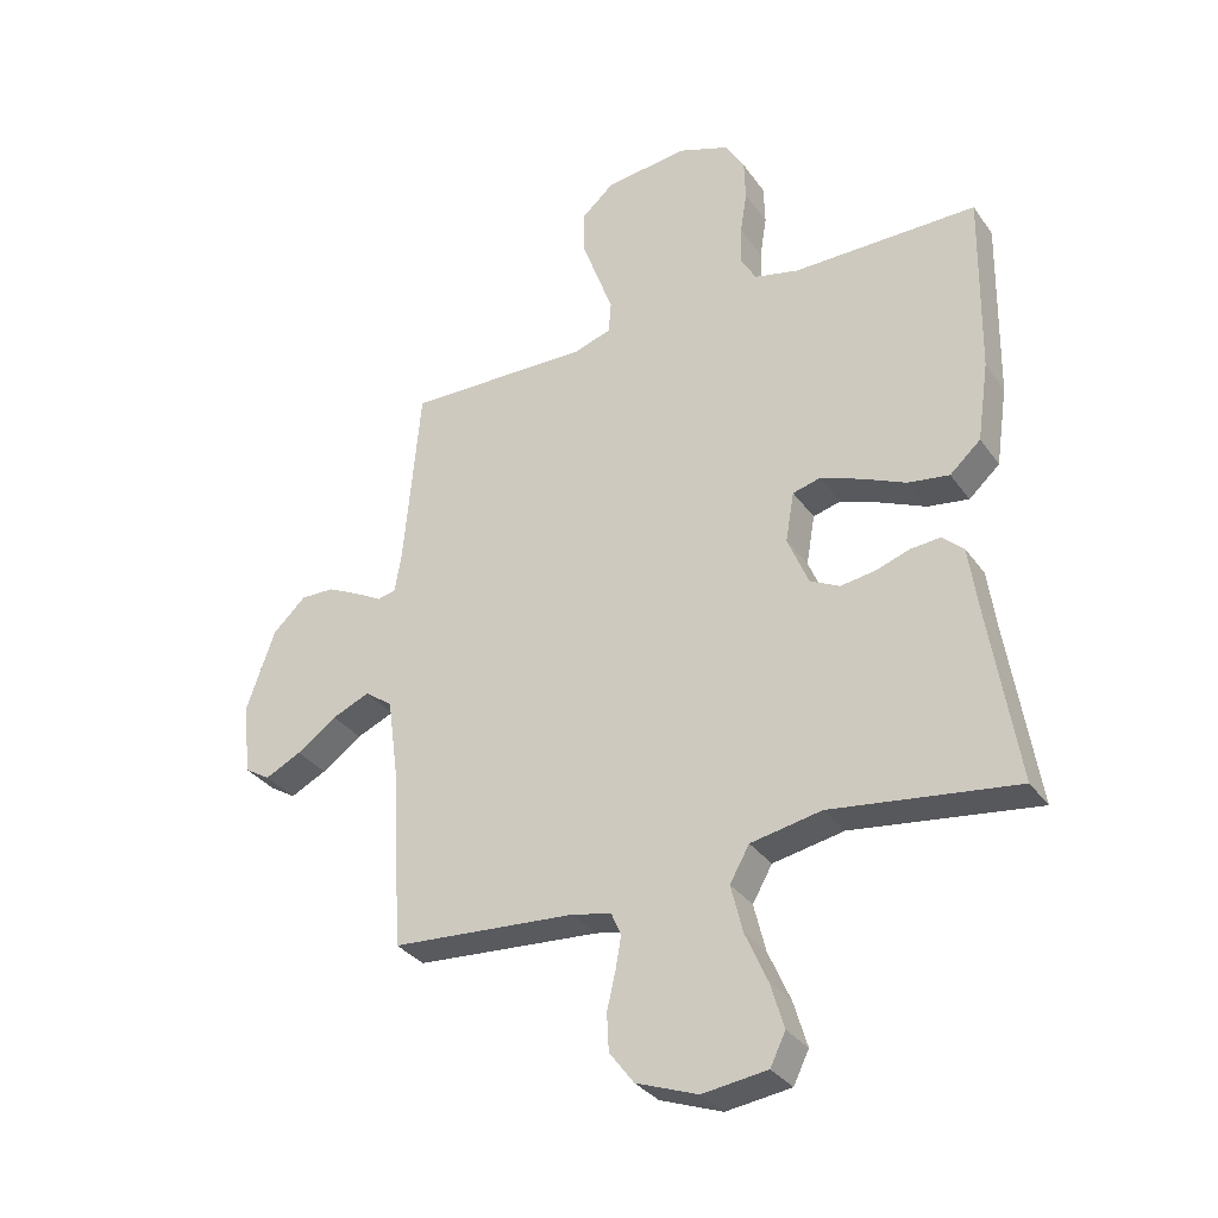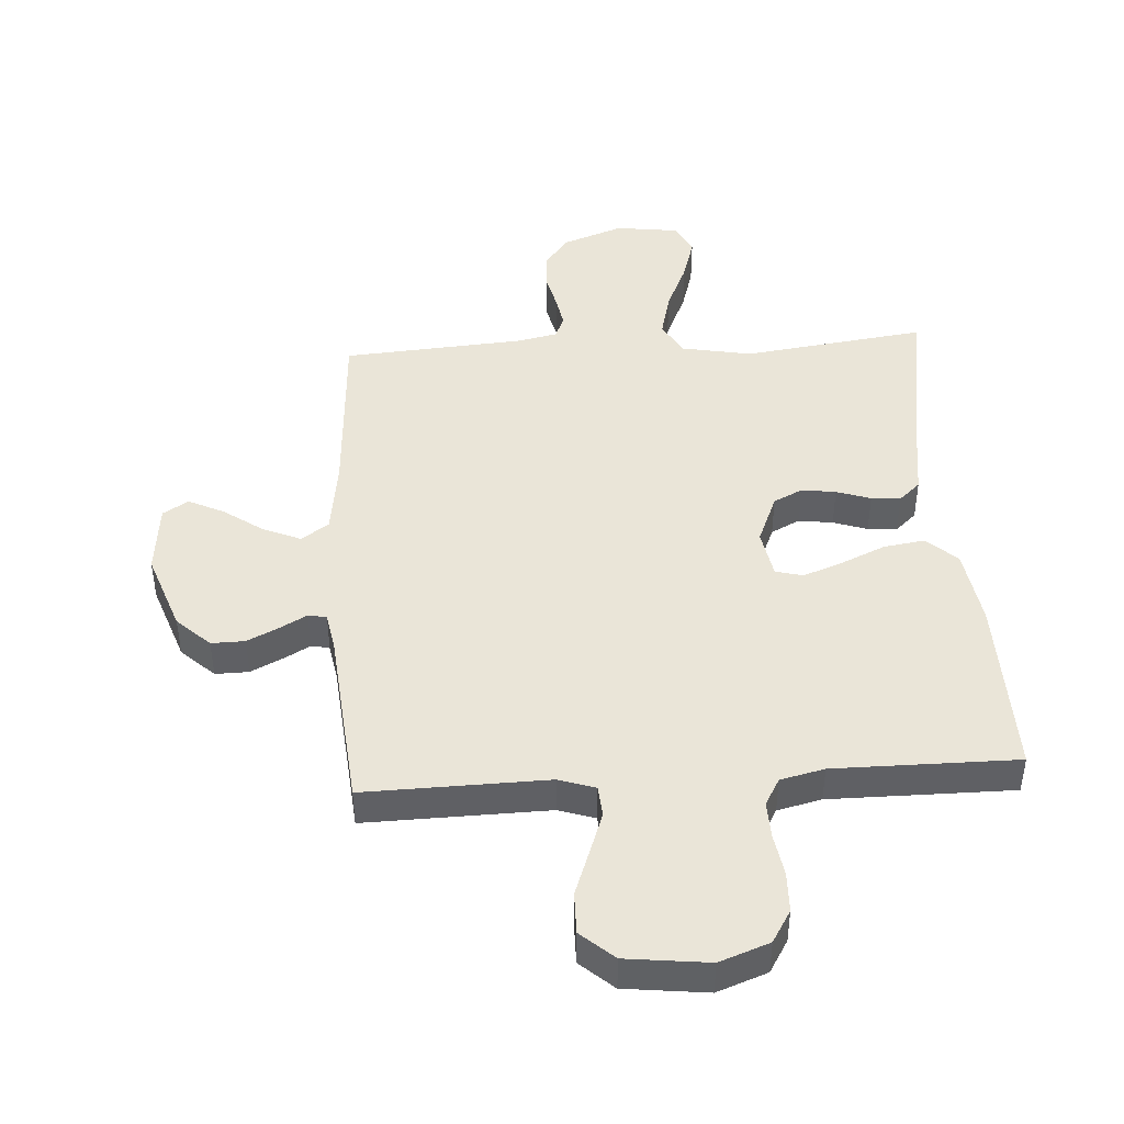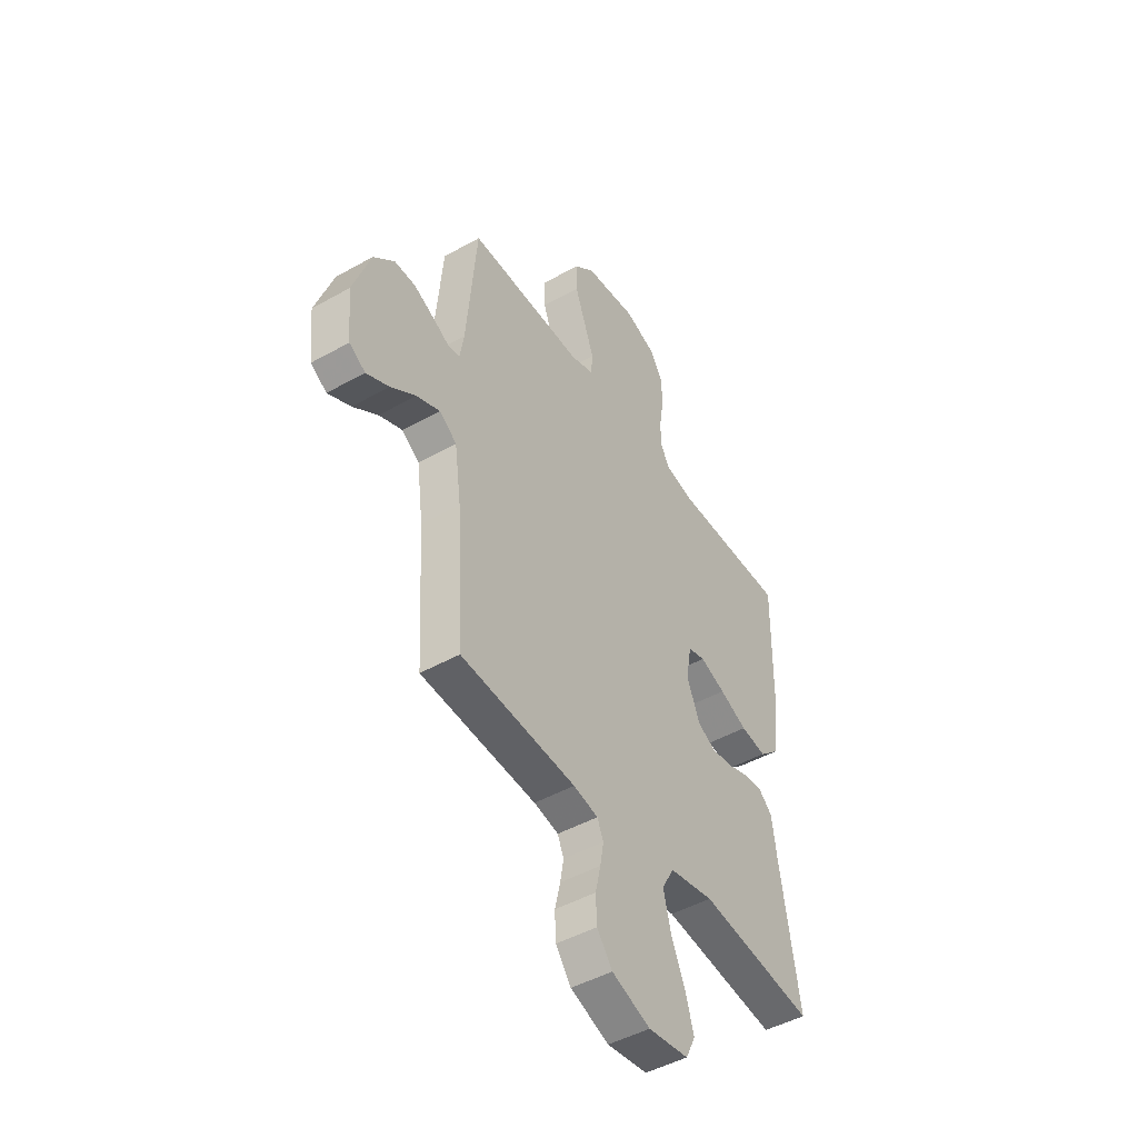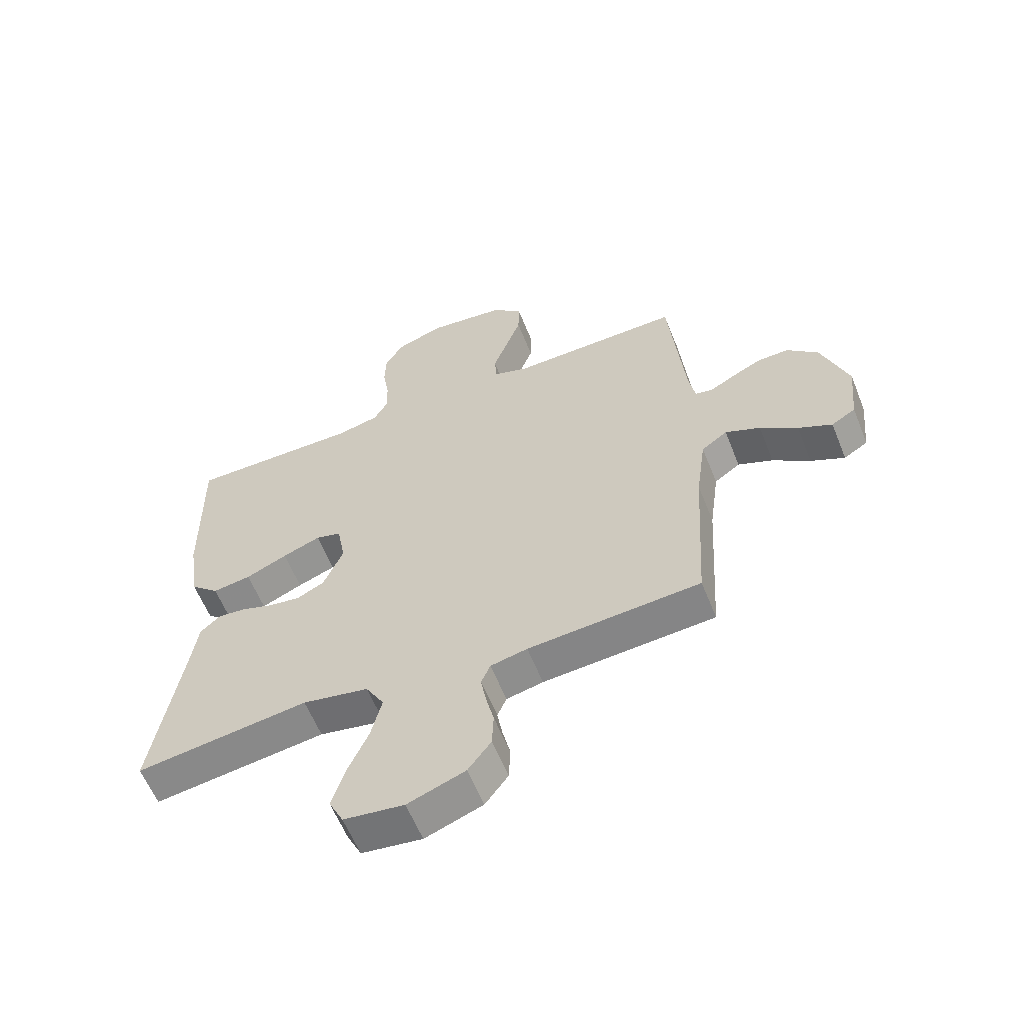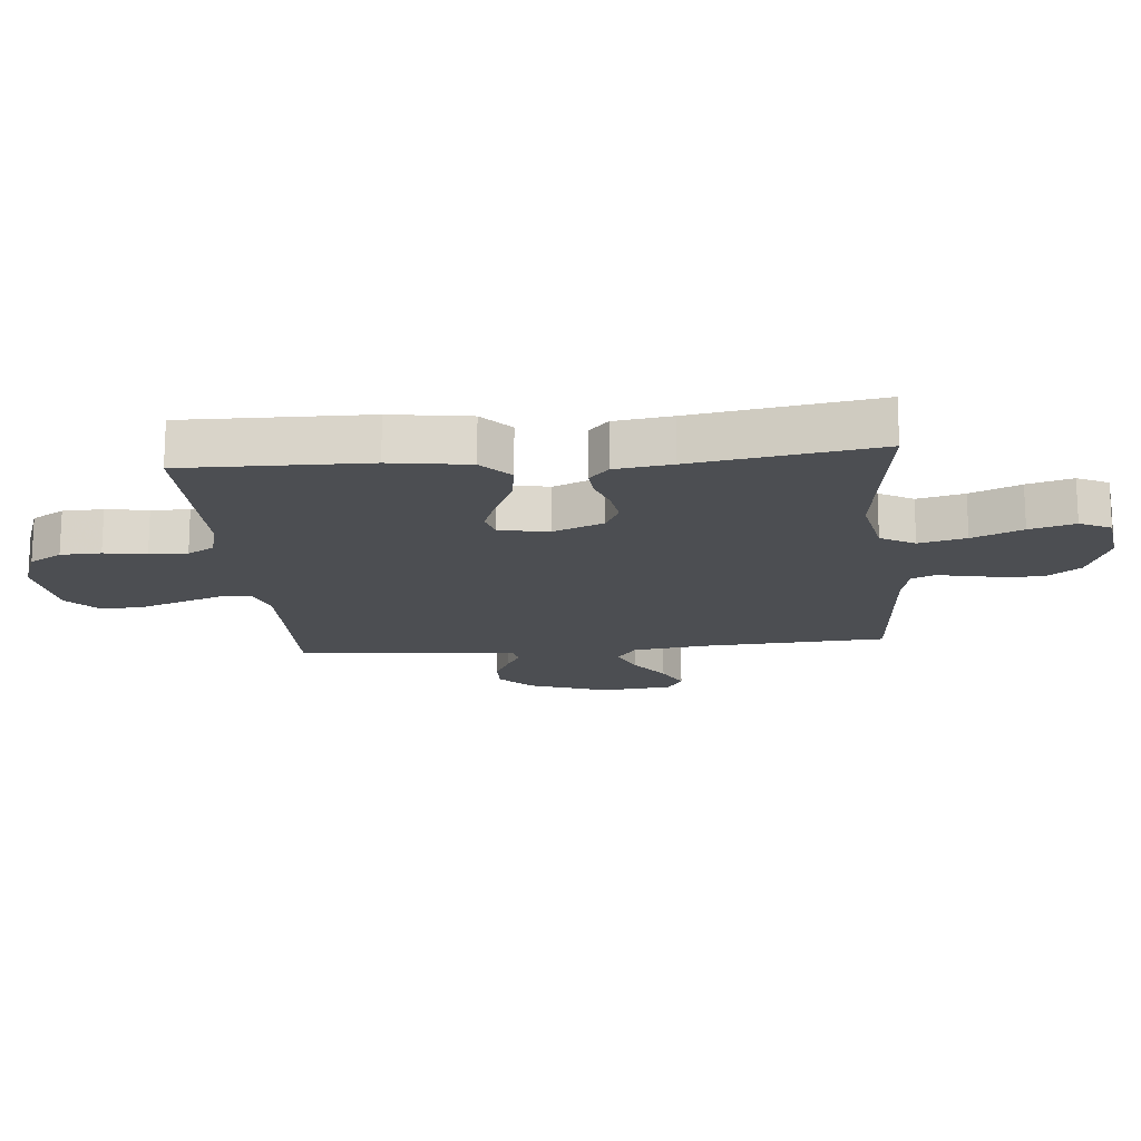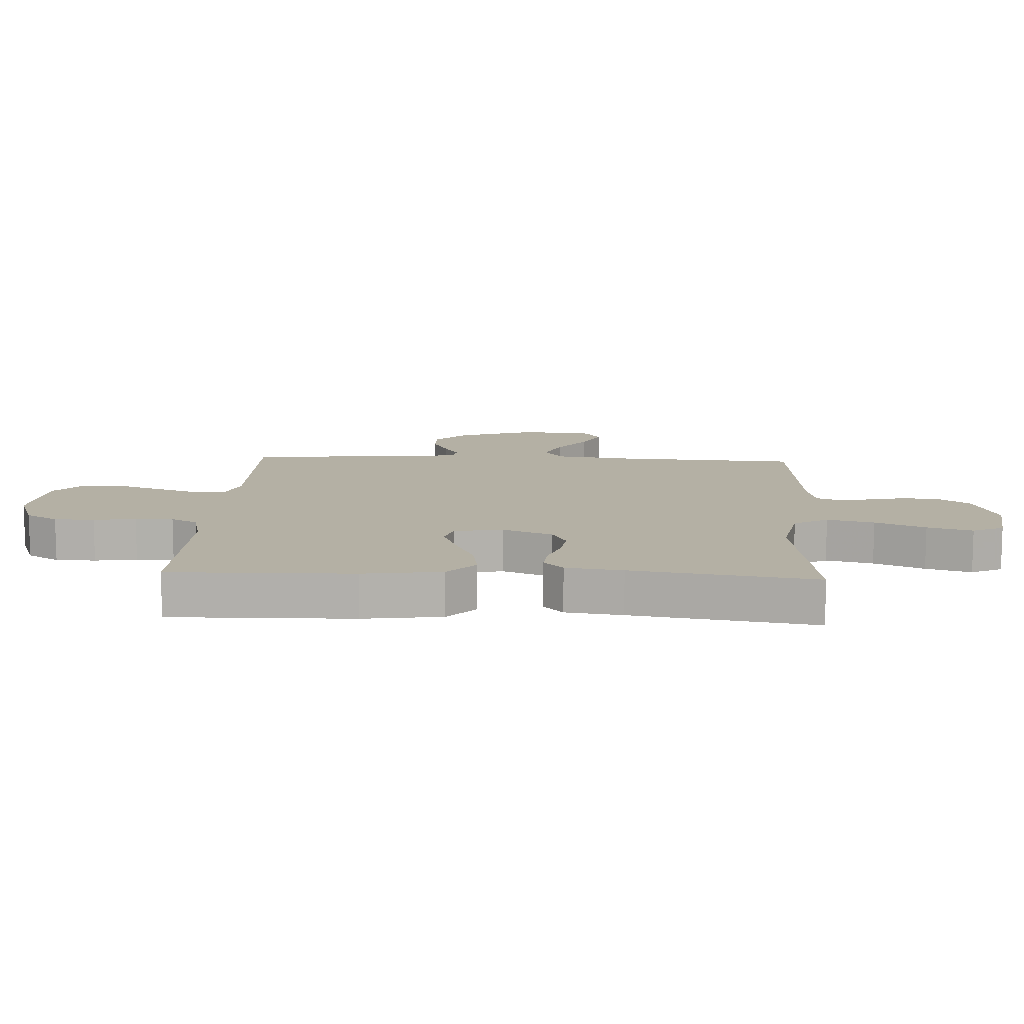
<metadata>
{"format":"obj","ext":"obj","renderer":"f3d","projection":"perspective","resolution":1024,"background":"white","views":[{"elev":-32.6,"azim":29.7,"up":"+Z"},{"elev":44.5,"azim":-3.7,"up":"+Y"},{"elev":-46.8,"azim":-57.4,"up":"+Z"},{"elev":-60.0,"azim":-158.2,"up":"+Z"},{"elev":-16.5,"azim":95.3,"up":"+Y"},{"elev":11.4,"azim":92.9,"up":"+Y"}]}
</metadata>
<code>
v 0.5 0.07 -0.5
v 0.2 0.07 -0.46
v 0.085 0.07 -0.482
v 0.053 0.07 -0.538
v 0.072 0.07 -0.615
v 0.108 0.07 -0.697
v 0.13 0.07 -0.771
v 0.105 0.07 -0.822
v 0 0.07 -0.836
v -0.1 0.07 -0.799
v -0.14 0.07 -0.746
v -0.143 0.07 -0.685
v -0.129 0.07 -0.625
v -0.12 0.07 -0.573
v -0.136 0.07 -0.536
v -0.2 0.07 -0.522
v -0.5 0.07 -0.5
v -0.518 0.07 -0.2
v -0.535 0.07 -0.075
v -0.58 0.07 -0.043
v -0.641 0.07 -0.069
v -0.706 0.07 -0.115
v -0.765 0.07 -0.144
v -0.807 0.07 -0.118
v -0.819 0.07 0
v -0.773 0.07 0.131
v -0.719 0.07 0.182
v -0.664 0.07 0.181
v -0.611 0.07 0.155
v -0.568 0.07 0.131
v -0.538 0.07 0.137
v -0.527 0.07 0.2
v -0.5 0.07 0.5
v -0.2 0.07 0.494
v -0.14 0.07 0.514
v -0.136 0.07 0.565
v -0.161 0.07 0.634
v -0.188 0.07 0.708
v -0.189 0.07 0.776
v -0.135 0.07 0.824
v 0 0.07 0.84
v 0.082 0.07 0.81
v 0.114 0.07 0.757
v 0.116 0.07 0.691
v 0.105 0.07 0.622
v 0.103 0.07 0.56
v 0.128 0.07 0.516
v 0.2 0.07 0.499
v 0.5 0.07 0.5
v 0.495 0.07 0.2
v 0.476 0.07 0.071
v 0.426 0.07 0.026
v 0.359 0.07 0.036
v 0.287 0.07 0.068
v 0.221 0.07 0.093
v 0.176 0.07 0.081
v 0.162 0.07 0
v 0.196 0.07 -0.082
v 0.244 0.07 -0.106
v 0.3 0.07 -0.098
v 0.356 0.07 -0.079
v 0.404 0.07 -0.075
v 0.439 0.07 -0.107
v 0.452 0.07 -0.2
v 0.5 0 -0.5
v 0.2 0 -0.46
v 0.085 0 -0.482
v 0.053 0 -0.538
v 0.072 0 -0.615
v 0.108 0 -0.697
v 0.13 0 -0.771
v 0.105 0 -0.822
v 0 0 -0.836
v -0.1 0 -0.799
v -0.14 0 -0.746
v -0.143 0 -0.685
v -0.129 0 -0.625
v -0.12 0 -0.573
v -0.136 0 -0.536
v -0.2 0 -0.522
v -0.5 0 -0.5
v -0.518 0 -0.2
v -0.535 0 -0.075
v -0.58 0 -0.043
v -0.641 0 -0.069
v -0.706 0 -0.115
v -0.765 0 -0.144
v -0.807 0 -0.118
v -0.819 0 0
v -0.773 0 0.131
v -0.719 0 0.182
v -0.664 0 0.181
v -0.611 0 0.155
v -0.568 0 0.131
v -0.538 0 0.137
v -0.527 0 0.2
v -0.5 0 0.5
v -0.2 0 0.494
v -0.14 0 0.514
v -0.136 0 0.565
v -0.161 0 0.634
v -0.188 0 0.708
v -0.189 0 0.776
v -0.135 0 0.824
v 0 0 0.84
v 0.082 0 0.81
v 0.114 0 0.757
v 0.116 0 0.691
v 0.105 0 0.622
v 0.103 0 0.56
v 0.128 0 0.516
v 0.2 0 0.499
v 0.5 0 0.5
v 0.495 0 0.2
v 0.476 0 0.071
v 0.426 0 0.026
v 0.359 0 0.036
v 0.287 0 0.068
v 0.221 0 0.093
v 0.176 0 0.081
v 0.162 0 0
v 0.196 0 -0.082
v 0.244 0 -0.106
v 0.3 0 -0.098
v 0.356 0 -0.079
v 0.404 0 -0.075
v 0.439 0 -0.107
v 0.452 0 -0.2
f 61 62 63 64
f 60 61 64 1
f 59 60 1 2
f 58 59 2 3
f 57 58 3 4
f 56 57 4
f 51 52 53 54
f 51 54 55
f 48 49 50 51
f 47 48 51 55
f 46 47 55 56
f 42 43 44 45
f 42 45 46
f 41 42 46
f 37 38 39 40
f 36 37 40 41
f 35 36 41 46
f 32 33 34
f 31 32 34 35
f 27 28 29 30
f 25 26 27 30
f 25 30 31
f 24 25 31
f 21 22 23 24
f 20 21 24 31
f 19 20 31 35
f 16 17 18
f 15 16 18 19
f 10 11 12 13
f 10 13 14
f 9 10 14
f 8 9 14 15
f 5 6 7 8
f 4 5 8 15
f 19 35 46 56
f 4 15 19 56
f 128 127 126 125
f 65 128 125 124
f 66 65 124 123
f 67 66 123 122
f 68 67 122 121
f 68 121 120
f 118 117 116 115
f 119 118 115
f 115 114 113 112
f 119 115 112 111
f 120 119 111 110
f 109 108 107 106
f 110 109 106
f 110 106 105
f 104 103 102 101
f 105 104 101 100
f 110 105 100 99
f 98 97 96
f 99 98 96 95
f 94 93 92 91
f 94 91 90 89
f 95 94 89
f 95 89 88
f 88 87 86 85
f 95 88 85 84
f 99 95 84 83
f 82 81 80
f 83 82 80 79
f 77 76 75 74
f 78 77 74
f 78 74 73
f 79 78 73 72
f 72 71 70 69
f 79 72 69 68
f 120 110 99 83
f 120 83 79 68
f 1 65 66 2
f 2 66 67 3
f 3 67 68 4
f 4 68 69 5
f 5 69 70 6
f 6 70 71 7
f 7 71 72 8
f 8 72 73 9
f 9 73 74 10
f 10 74 75 11
f 11 75 76 12
f 12 76 77 13
f 13 77 78 14
f 14 78 79 15
f 15 79 80 16
f 16 80 81 17
f 17 81 82 18
f 18 82 83 19
f 19 83 84 20
f 20 84 85 21
f 21 85 86 22
f 22 86 87 23
f 23 87 88 24
f 24 88 89 25
f 25 89 90 26
f 26 90 91 27
f 27 91 92 28
f 28 92 93 29
f 29 93 94 30
f 30 94 95 31
f 31 95 96 32
f 32 96 97 33
f 33 97 98 34
f 34 98 99 35
f 35 99 100 36
f 36 100 101 37
f 37 101 102 38
f 38 102 103 39
f 39 103 104 40
f 40 104 105 41
f 41 105 106 42
f 42 106 107 43
f 43 107 108 44
f 44 108 109 45
f 45 109 110 46
f 46 110 111 47
f 47 111 112 48
f 48 112 113 49
f 49 113 114 50
f 50 114 115 51
f 51 115 116 52
f 52 116 117 53
f 53 117 118 54
f 54 118 119 55
f 55 119 120 56
f 56 120 121 57
f 57 121 122 58
f 58 122 123 59
f 59 123 124 60
f 60 124 125 61
f 61 125 126 62
f 62 126 127 63
f 63 127 128 64
f 64 128 65 1

</code>
